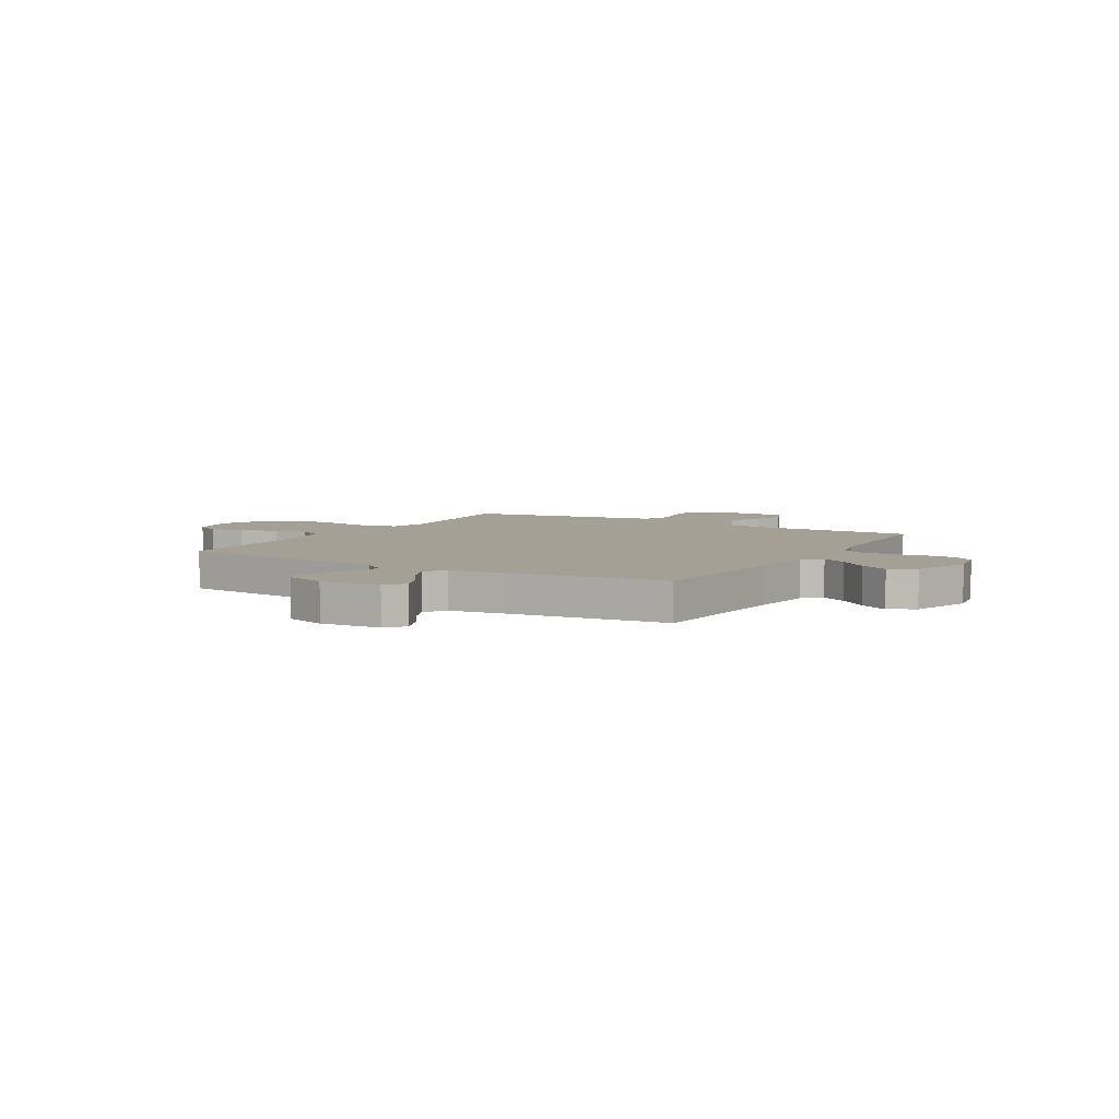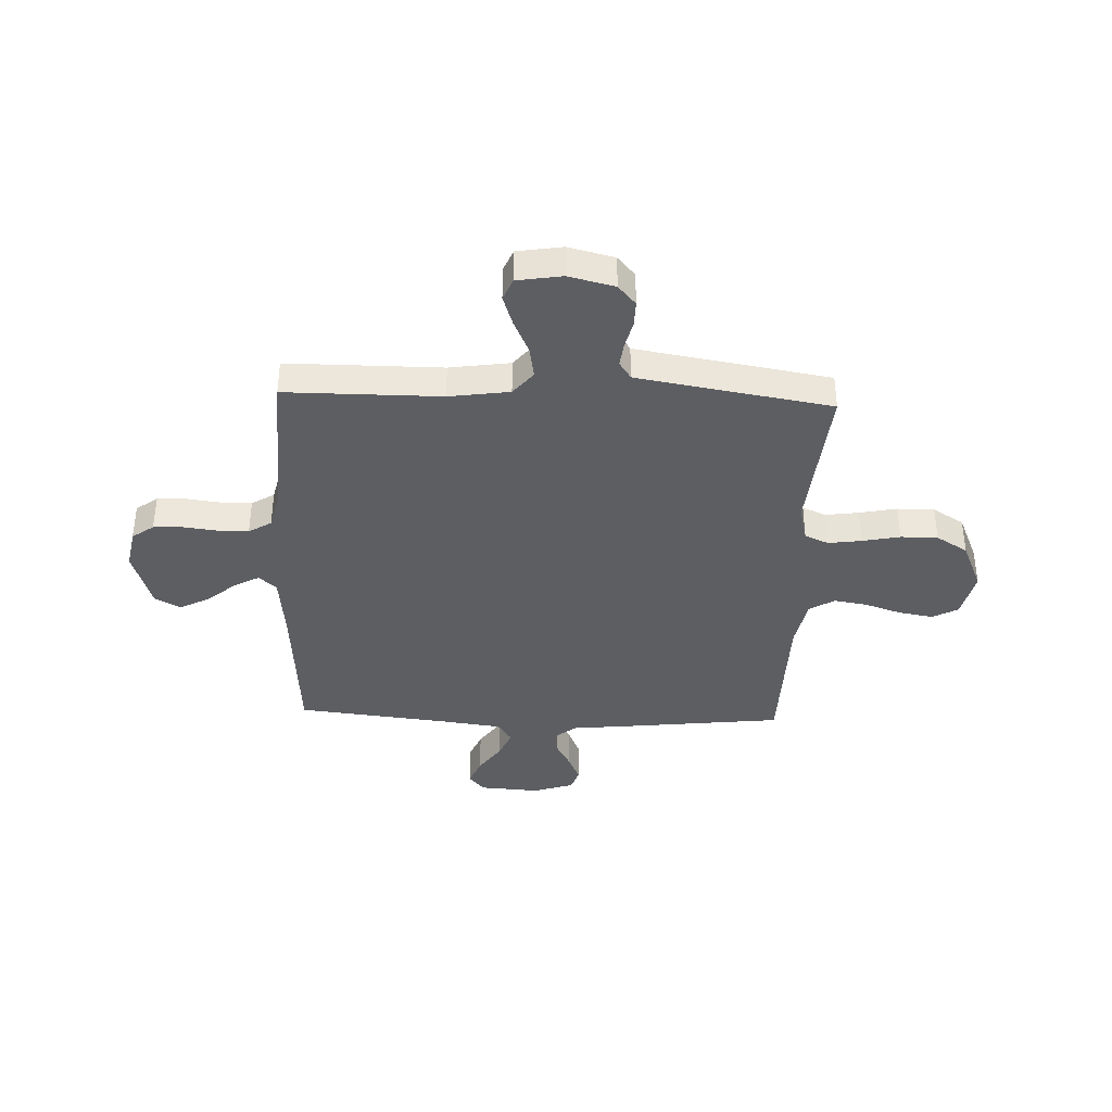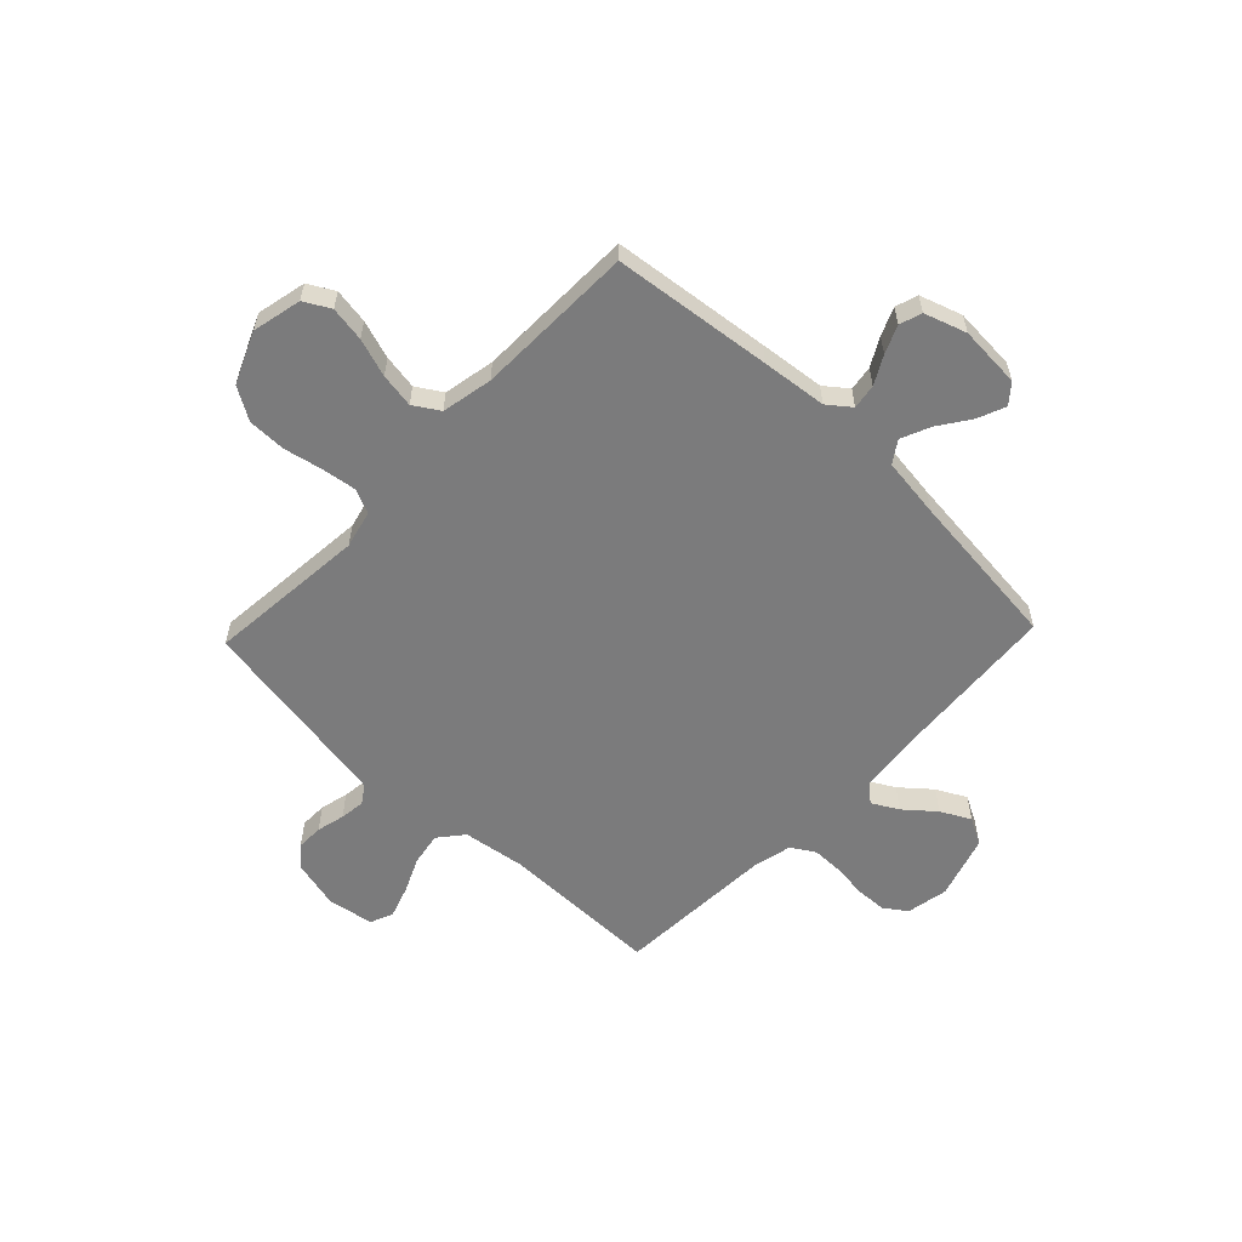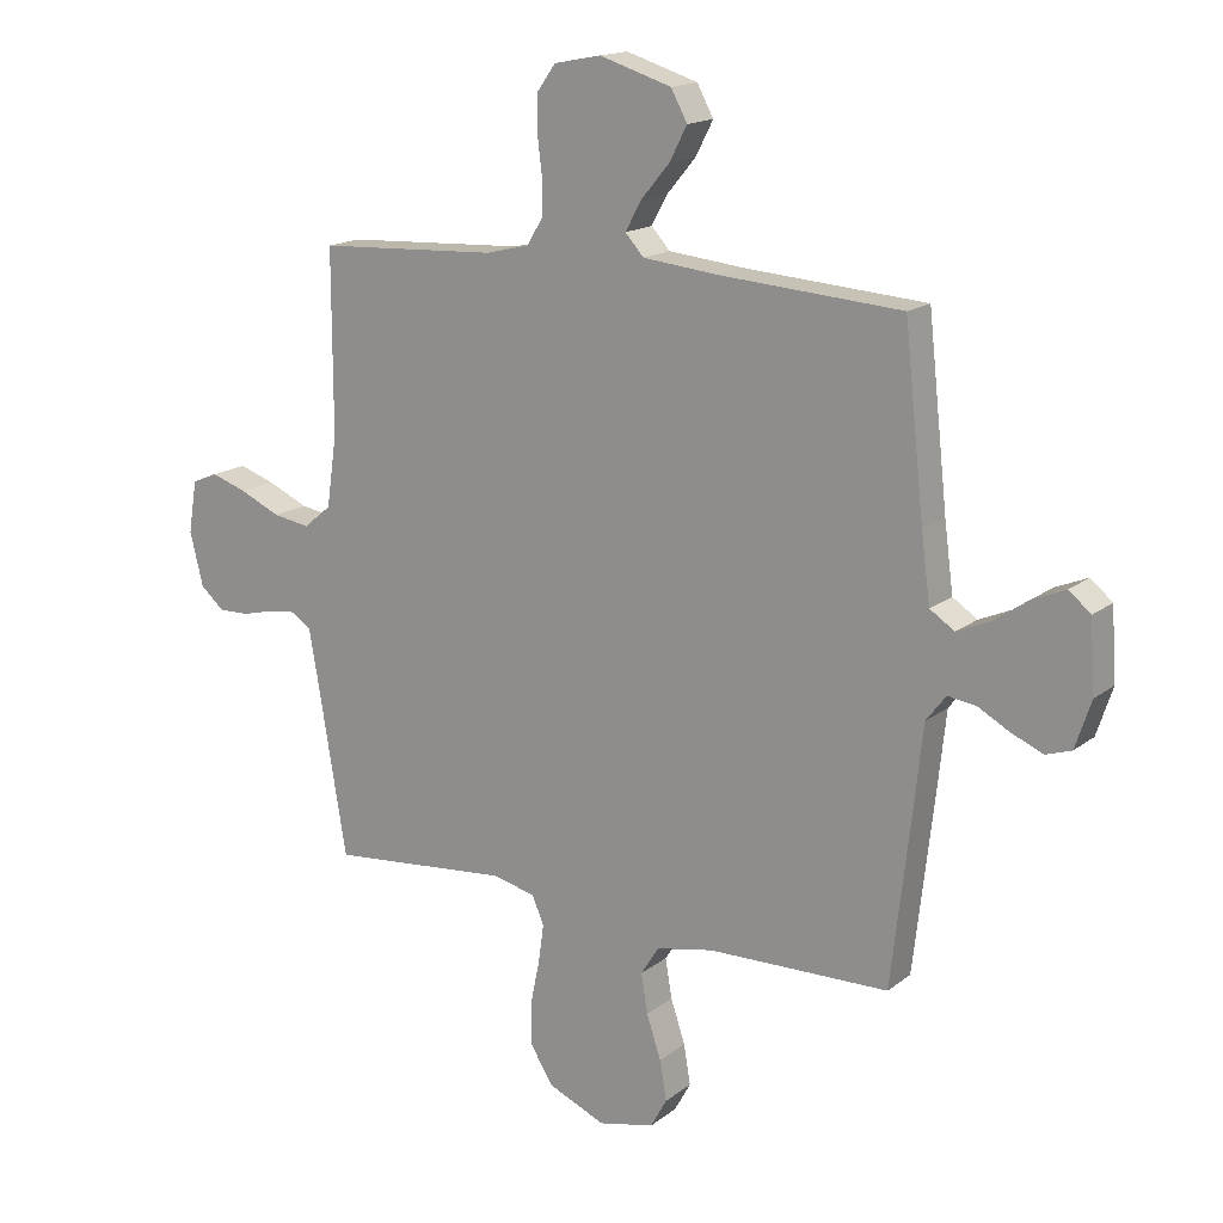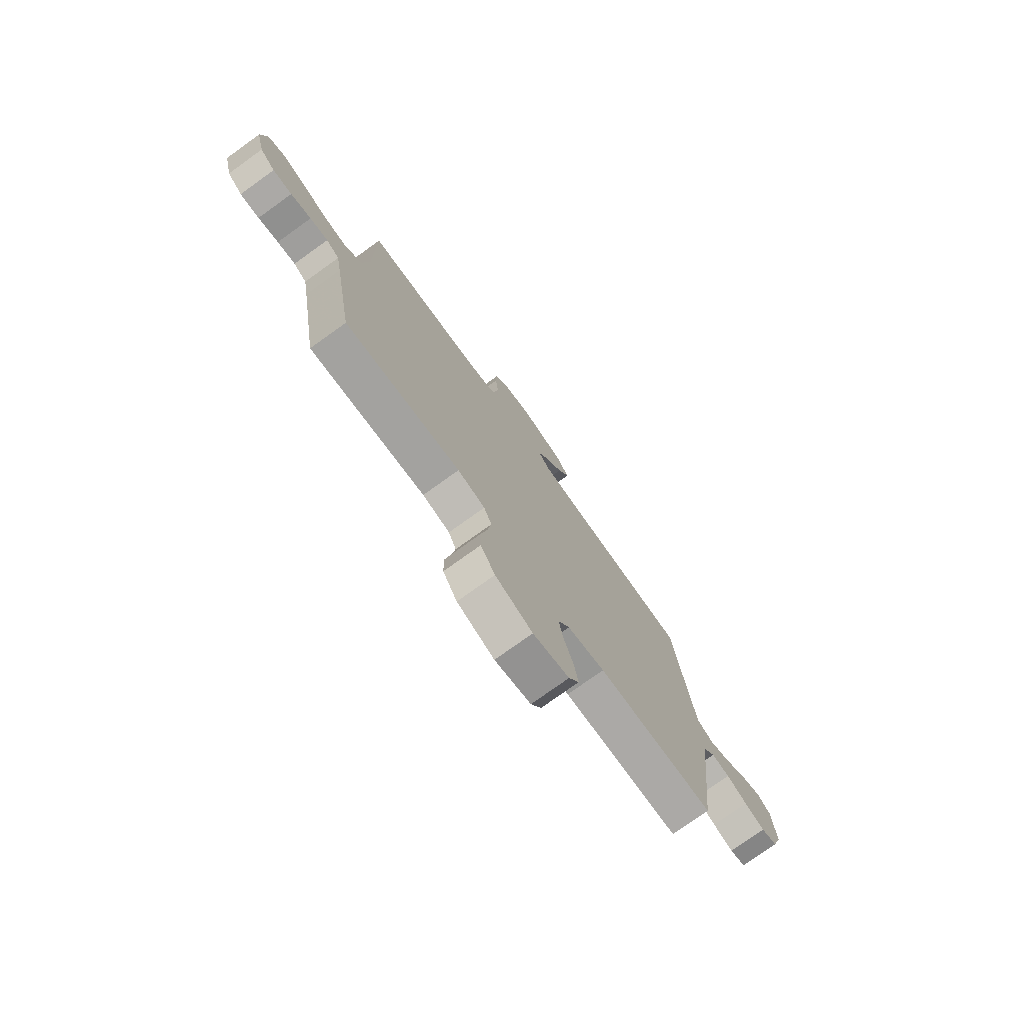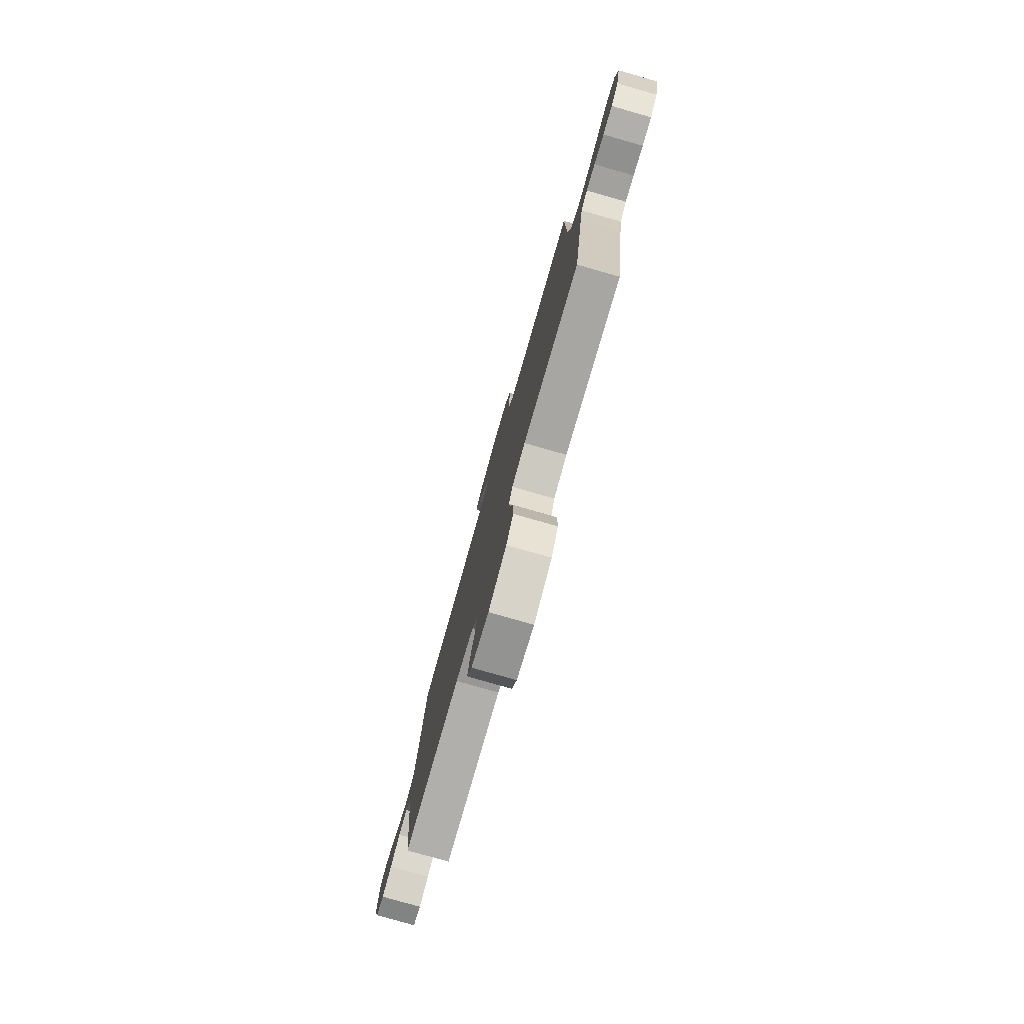
<metadata>
{"format":"obj","ext":"obj","renderer":"f3d","projection":"perspective","resolution":1024,"background":"white","views":[{"elev":5.8,"azim":-59.5,"up":"+Y"},{"elev":-38.2,"azim":87.8,"up":"+Y"},{"elev":-58.5,"azim":-133.6,"up":"+Y"},{"elev":16.3,"azim":-146.6,"up":"+Z"},{"elev":-76.4,"azim":125.7,"up":"+Z"},{"elev":-79.4,"azim":74.1,"up":"+Z"}]}
</metadata>
<code>
v -0.5 0.07 -0.5
v -0.534 0.07 -0.2
v -0.547 0.07 -0.078
v -0.58 0.07 -0.035
v -0.627 0.07 -0.042
v -0.68 0.07 -0.071
v -0.732 0.07 -0.093
v -0.774 0.07 -0.079
v -0.8 0.07 0
v -0.792 0.07 0.117
v -0.756 0.07 0.147
v -0.703 0.07 0.125
v -0.644 0.07 0.084
v -0.589 0.07 0.06
v -0.548 0.07 0.087
v -0.533 0.07 0.2
v -0.5 0.07 0.5
v -0.2 0.07 0.521
v -0.074 0.07 0.534
v -0.043 0.07 0.568
v -0.07 0.07 0.617
v -0.117 0.07 0.673
v -0.146 0.07 0.729
v -0.119 0.07 0.779
v 0 0.07 0.816
v 0.078 0.07 0.801
v 0.108 0.07 0.759
v 0.11 0.07 0.701
v 0.102 0.07 0.636
v 0.102 0.07 0.577
v 0.129 0.07 0.533
v 0.2 0.07 0.516
v 0.5 0.07 0.5
v 0.5 0.07 0.2
v 0.517 0.07 0.083
v 0.563 0.07 0.045
v 0.624 0.07 0.055
v 0.691 0.07 0.085
v 0.751 0.07 0.105
v 0.794 0.07 0.087
v 0.808 0.07 0
v 0.786 0.07 -0.089
v 0.747 0.07 -0.123
v 0.697 0.07 -0.122
v 0.644 0.07 -0.109
v 0.597 0.07 -0.103
v 0.563 0.07 -0.126
v 0.55 0.07 -0.2
v 0.5 0.07 -0.5
v 0.2 0.07 -0.472
v 0.129 0.07 -0.489
v 0.109 0.07 -0.535
v 0.118 0.07 -0.599
v 0.133 0.07 -0.672
v 0.133 0.07 -0.744
v 0.096 0.07 -0.805
v 0 0.07 -0.846
v -0.093 0.07 -0.825
v -0.12 0.07 -0.776
v -0.109 0.07 -0.71
v -0.085 0.07 -0.638
v -0.074 0.07 -0.573
v -0.104 0.07 -0.525
v -0.2 0.07 -0.506
v -0.5 0 -0.5
v -0.534 0 -0.2
v -0.547 0 -0.078
v -0.58 0 -0.035
v -0.627 0 -0.042
v -0.68 0 -0.071
v -0.732 0 -0.093
v -0.774 0 -0.079
v -0.8 0 0
v -0.792 0 0.117
v -0.756 0 0.147
v -0.703 0 0.125
v -0.644 0 0.084
v -0.589 0 0.06
v -0.548 0 0.087
v -0.533 0 0.2
v -0.5 0 0.5
v -0.2 0 0.521
v -0.074 0 0.534
v -0.043 0 0.568
v -0.07 0 0.617
v -0.117 0 0.673
v -0.146 0 0.729
v -0.119 0 0.779
v 0 0 0.816
v 0.078 0 0.801
v 0.108 0 0.759
v 0.11 0 0.701
v 0.102 0 0.636
v 0.102 0 0.577
v 0.129 0 0.533
v 0.2 0 0.516
v 0.5 0 0.5
v 0.5 0 0.2
v 0.517 0 0.083
v 0.563 0 0.045
v 0.624 0 0.055
v 0.691 0 0.085
v 0.751 0 0.105
v 0.794 0 0.087
v 0.808 0 0
v 0.786 0 -0.089
v 0.747 0 -0.123
v 0.697 0 -0.122
v 0.644 0 -0.109
v 0.597 0 -0.103
v 0.563 0 -0.126
v 0.55 0 -0.2
v 0.5 0 -0.5
v 0.2 0 -0.472
v 0.129 0 -0.489
v 0.109 0 -0.535
v 0.118 0 -0.599
v 0.133 0 -0.672
v 0.133 0 -0.744
v 0.096 0 -0.805
v 0 0 -0.846
v -0.093 0 -0.825
v -0.12 0 -0.776
v -0.109 0 -0.71
v -0.085 0 -0.638
v -0.074 0 -0.573
v -0.104 0 -0.525
v -0.2 0 -0.506
f 58 59 60 61
f 58 61 62
f 57 58 62
f 56 57 62
f 53 54 55 56
f 52 53 56 62
f 51 52 62 63
f 48 49 50
f 47 48 50 51
f 42 43 44 45
f 42 45 46
f 41 42 46
f 40 41 46
f 37 38 39 40
f 37 40 46 47
f 32 33 34
f 31 32 34 35
f 26 27 28 29
f 26 29 30
f 25 26 30
f 24 25 30
f 21 22 23 24
f 20 21 24 30
f 19 20 30 31
f 16 17 18
f 15 16 18 19
f 10 11 12 13
f 10 13 14
f 9 10 14
f 8 9 14
f 5 6 7 8
f 5 8 14 15
f 64 1 2 3
f 64 3 4
f 63 64 4
f 51 63 4
f 36 37 47 51
f 35 36 51 4
f 31 35 4
f 15 19 31
f 4 5 15 31
f 125 124 123 122
f 126 125 122
f 126 122 121
f 126 121 120
f 120 119 118 117
f 126 120 117 116
f 127 126 116 115
f 114 113 112
f 115 114 112 111
f 109 108 107 106
f 110 109 106
f 110 106 105
f 110 105 104
f 104 103 102 101
f 111 110 104 101
f 98 97 96
f 99 98 96 95
f 93 92 91 90
f 94 93 90
f 94 90 89
f 94 89 88
f 88 87 86 85
f 94 88 85 84
f 95 94 84 83
f 82 81 80
f 83 82 80 79
f 77 76 75 74
f 78 77 74
f 78 74 73
f 78 73 72
f 72 71 70 69
f 79 78 72 69
f 67 66 65 128
f 68 67 128
f 68 128 127
f 68 127 115
f 115 111 101 100
f 68 115 100 99
f 68 99 95
f 95 83 79
f 95 79 69 68
f 1 65 66 2
f 2 66 67 3
f 3 67 68 4
f 4 68 69 5
f 5 69 70 6
f 6 70 71 7
f 7 71 72 8
f 8 72 73 9
f 9 73 74 10
f 10 74 75 11
f 11 75 76 12
f 12 76 77 13
f 13 77 78 14
f 14 78 79 15
f 15 79 80 16
f 16 80 81 17
f 17 81 82 18
f 18 82 83 19
f 19 83 84 20
f 20 84 85 21
f 21 85 86 22
f 22 86 87 23
f 23 87 88 24
f 24 88 89 25
f 25 89 90 26
f 26 90 91 27
f 27 91 92 28
f 28 92 93 29
f 29 93 94 30
f 30 94 95 31
f 31 95 96 32
f 32 96 97 33
f 33 97 98 34
f 34 98 99 35
f 35 99 100 36
f 36 100 101 37
f 37 101 102 38
f 38 102 103 39
f 39 103 104 40
f 40 104 105 41
f 41 105 106 42
f 42 106 107 43
f 43 107 108 44
f 44 108 109 45
f 45 109 110 46
f 46 110 111 47
f 47 111 112 48
f 48 112 113 49
f 49 113 114 50
f 50 114 115 51
f 51 115 116 52
f 52 116 117 53
f 53 117 118 54
f 54 118 119 55
f 55 119 120 56
f 56 120 121 57
f 57 121 122 58
f 58 122 123 59
f 59 123 124 60
f 60 124 125 61
f 61 125 126 62
f 62 126 127 63
f 63 127 128 64
f 64 128 65 1

</code>
